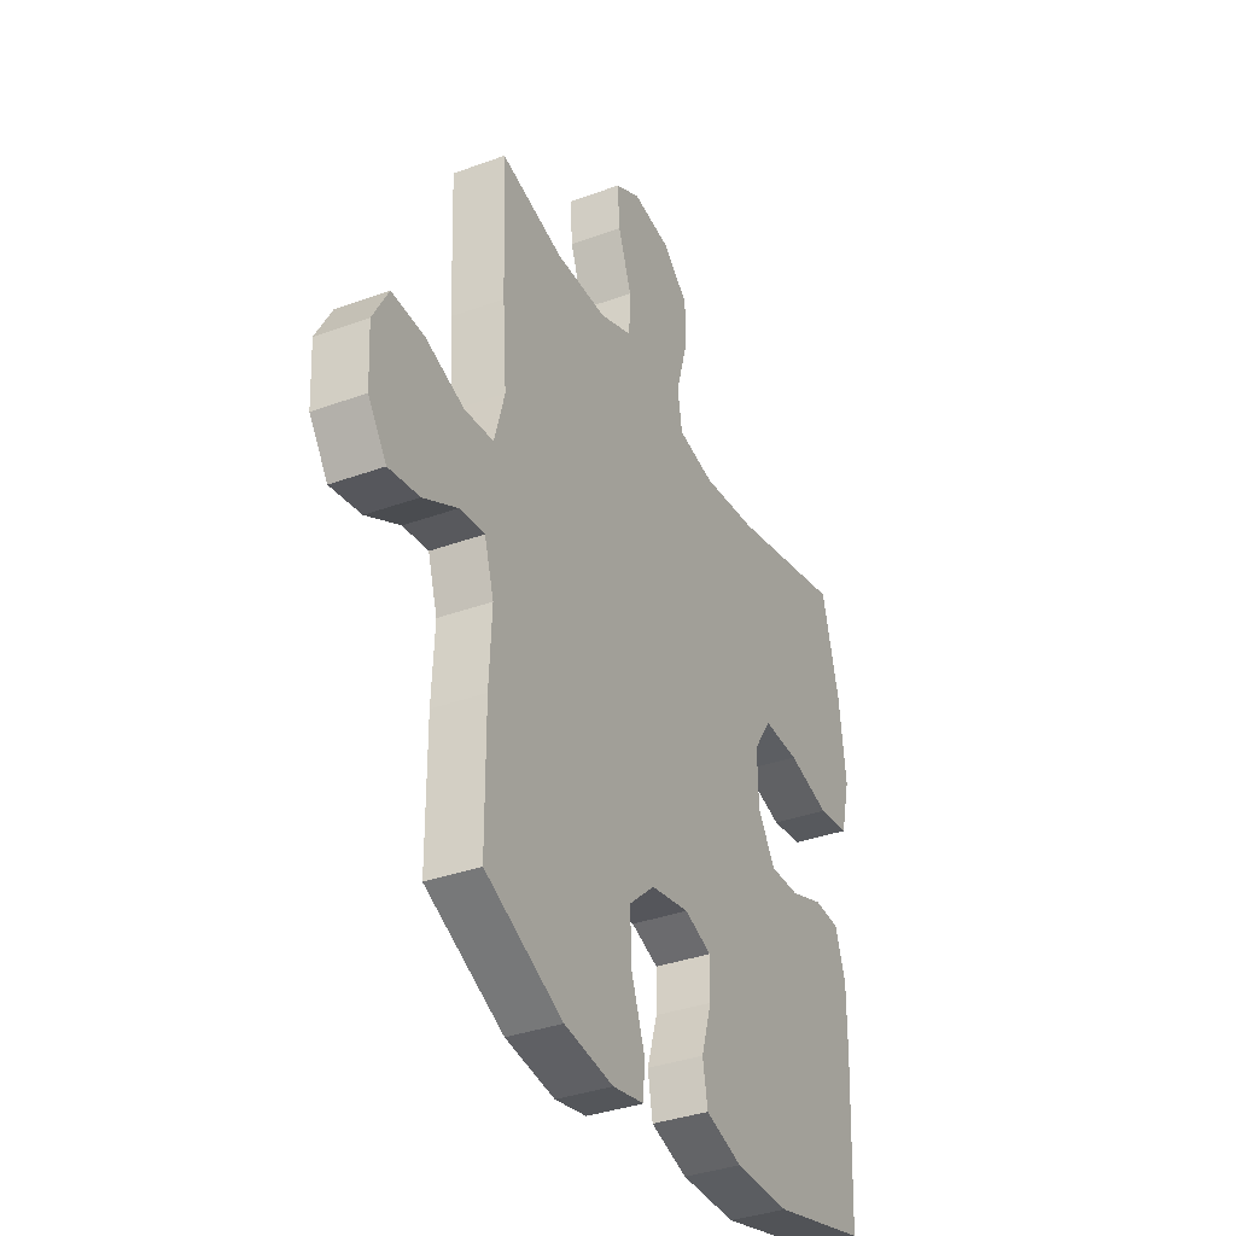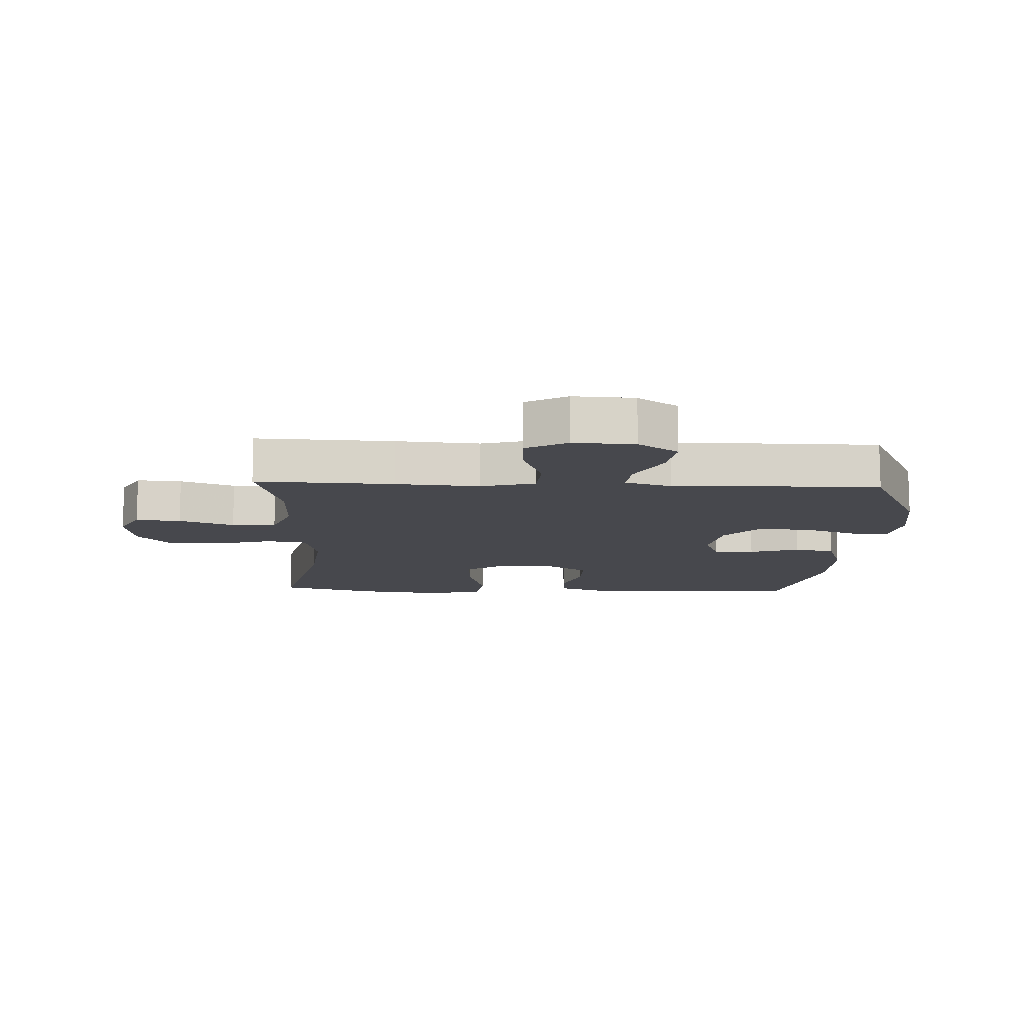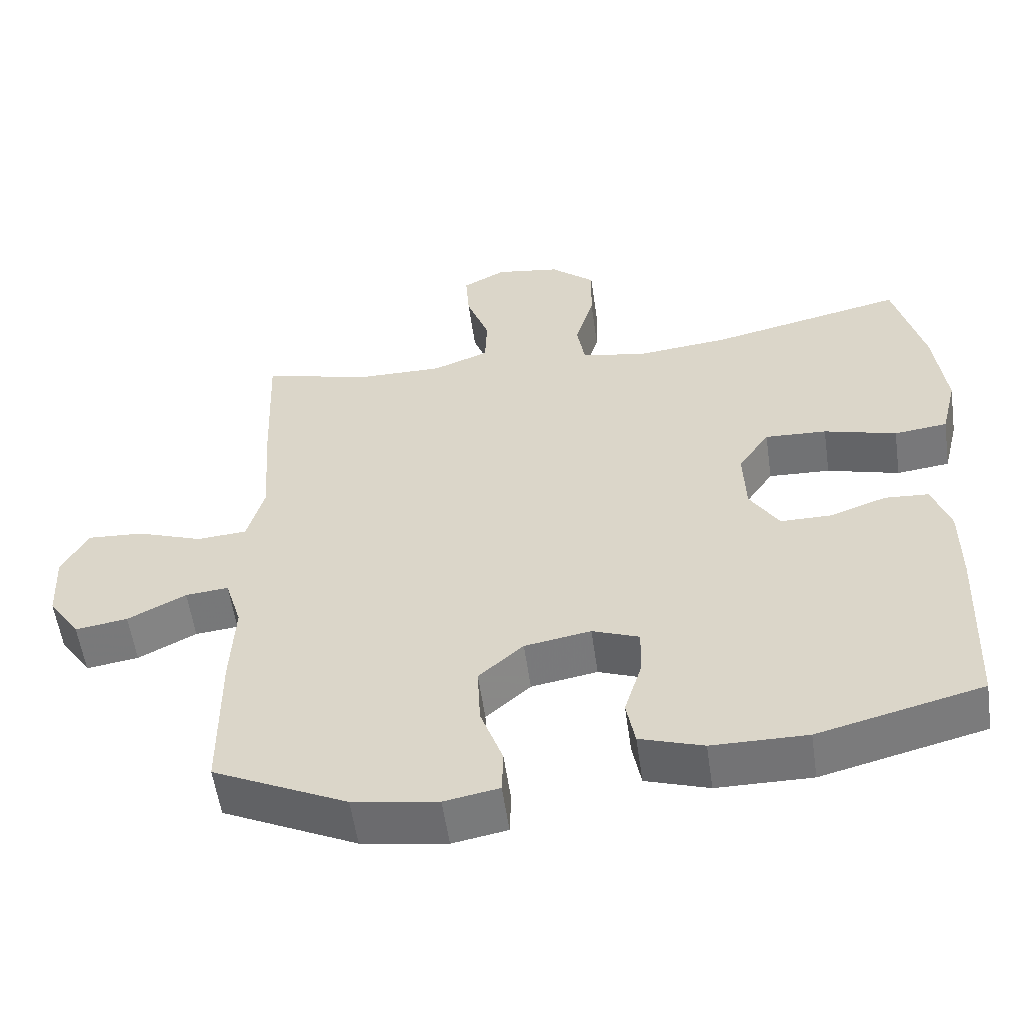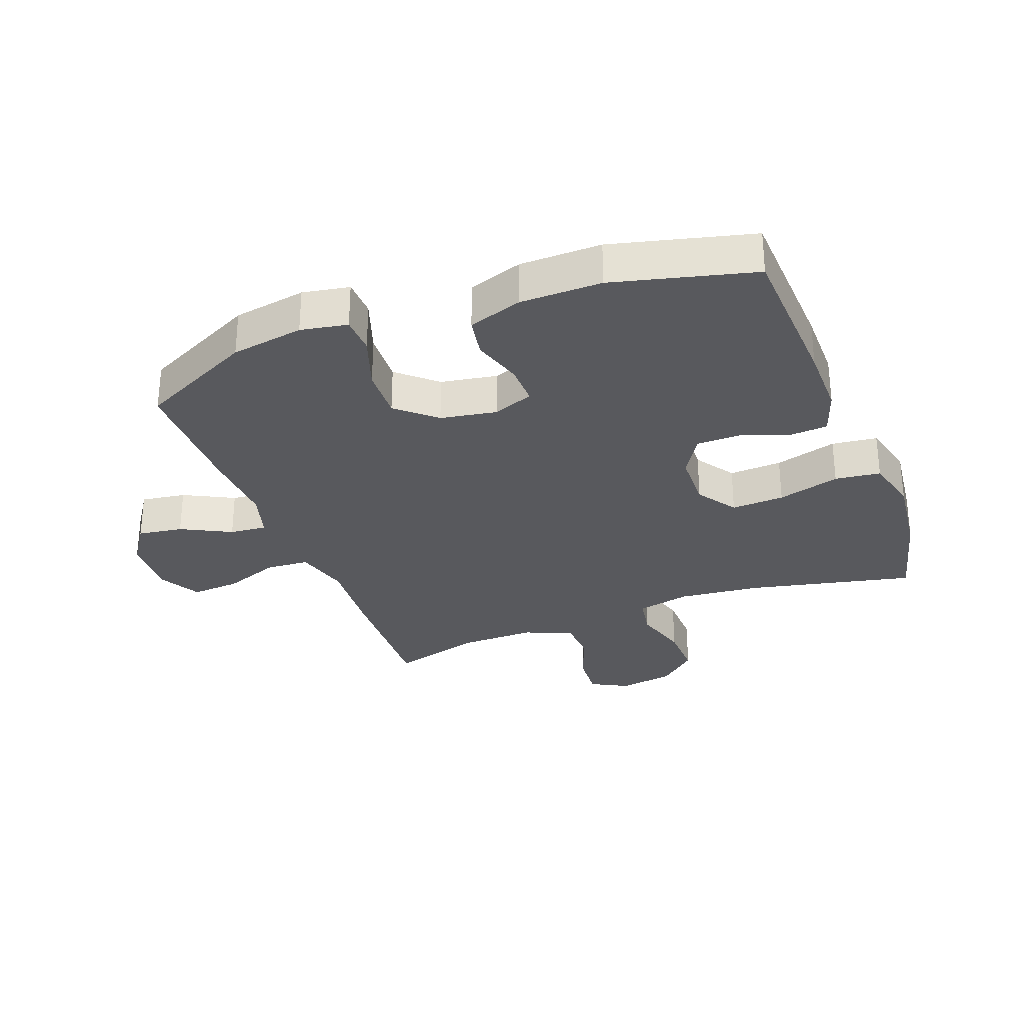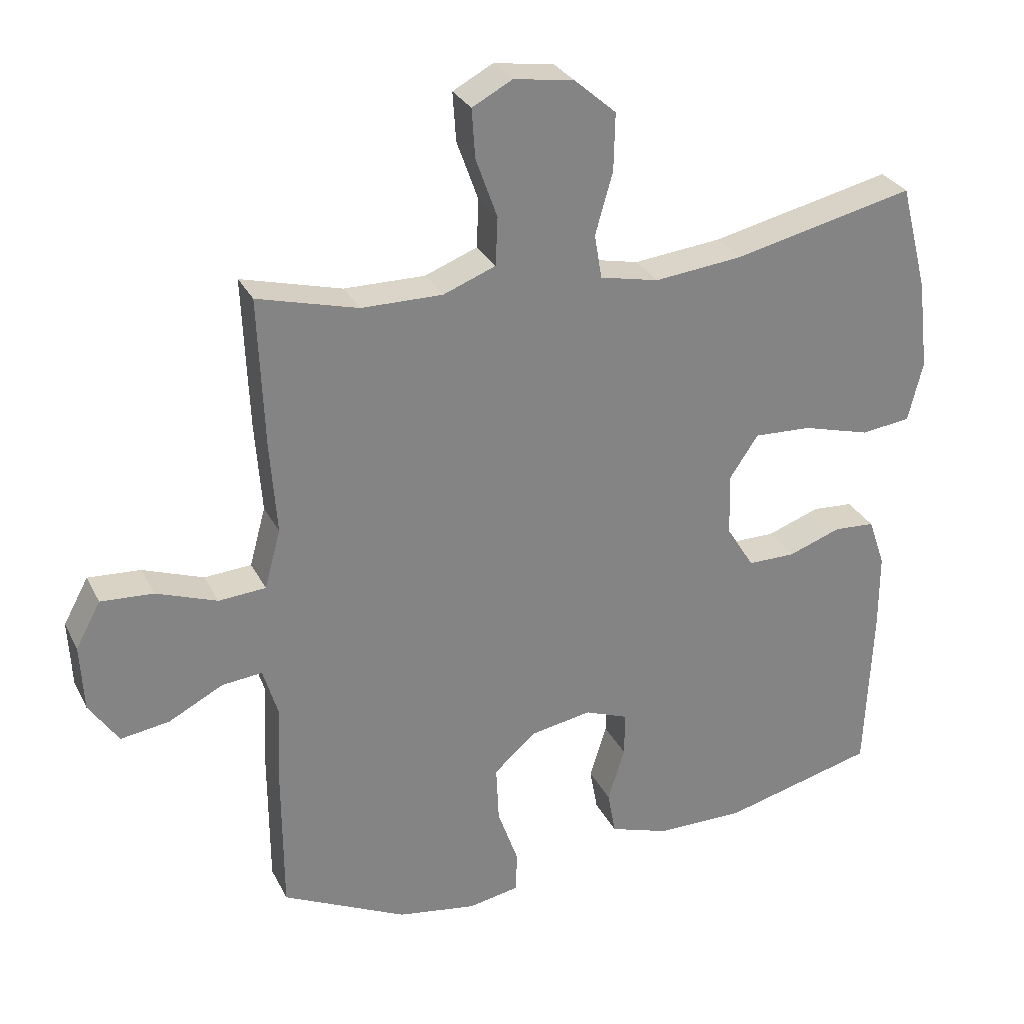
<metadata>
{"format":"obj","ext":"obj","renderer":"f3d","projection":"perspective","resolution":1024,"background":"white","views":[{"elev":-35.7,"azim":115.8,"up":"+Z"},{"elev":-11.7,"azim":87.5,"up":"+Y"},{"elev":-56.1,"azim":-171.9,"up":"+Z"},{"elev":-30.2,"azim":-159.1,"up":"+Y"},{"elev":29.2,"azim":157.4,"up":"+Z"}]}
</metadata>
<code>
v 0.5 0.07 -0.5
v 0.314 0.07 -0.59
v 0.196 0.07 -0.609
v 0.12 0.07 -0.595
v 0.118 0.07 -0.534
v 0.149 0.07 -0.446
v 0.153 0.07 -0.361
v 0.091 0.07 -0.306
v -0.001 0.07 -0.29
v -0.066 0.07 -0.315
v -0.065 0.07 -0.381
v -0.04 0.07 -0.462
v -0.052 0.07 -0.528
v -0.14 0.07 -0.557
v -0.272 0.07 -0.558
v -0.5 0.07 -0.5
v -0.511 0.07 -0.246
v -0.511 0.07 -0.132
v -0.486 0.07 -0.059
v -0.425 0.07 -0.055
v -0.346 0.07 -0.083
v -0.275 0.07 -0.083
v -0.234 0.07 -0.017
v -0.231 0.07 0.076
v -0.274 0.07 0.14
v -0.36 0.07 0.136
v -0.461 0.07 0.108
v -0.535 0.07 0.117
v -0.557 0.07 0.207
v -0.541 0.07 0.341
v -0.5 0.07 0.5
v -0.23 0.07 0.439
v -0.098 0.07 0.425
v -0.01 0.07 0.444
v 0.001 0.07 0.51
v -0.025 0.07 0.601
v -0.027 0.07 0.687
v 0.035 0.07 0.741
v 0.125 0.07 0.755
v 0.185 0.07 0.723
v 0.18 0.07 0.65
v 0.148 0.07 0.561
v 0.151 0.07 0.489
v 0.229 0.07 0.459
v 0.35 0.07 0.46
v 0.5 0.07 0.5
v 0.491 0.07 0.276
v 0.481 0.07 0.14
v 0.505 0.07 0.052
v 0.575 0.07 0.047
v 0.666 0.07 0.08
v 0.744 0.07 0.085
v 0.781 0.07 0.017
v 0.776 0.07 -0.082
v 0.732 0.07 -0.147
v 0.659 0.07 -0.136
v 0.578 0.07 -0.094
v 0.518 0.07 -0.088
v 0.495 0.07 -0.164
v 0.501 0.07 -0.287
v 0.5 0 -0.5
v 0.314 0 -0.59
v 0.196 0 -0.609
v 0.12 0 -0.595
v 0.118 0 -0.534
v 0.149 0 -0.446
v 0.153 0 -0.361
v 0.091 0 -0.306
v -0.001 0 -0.29
v -0.066 0 -0.315
v -0.065 0 -0.381
v -0.04 0 -0.462
v -0.052 0 -0.528
v -0.14 0 -0.557
v -0.272 0 -0.558
v -0.5 0 -0.5
v -0.511 0 -0.246
v -0.511 0 -0.132
v -0.486 0 -0.059
v -0.425 0 -0.055
v -0.346 0 -0.083
v -0.275 0 -0.083
v -0.234 0 -0.017
v -0.231 0 0.076
v -0.274 0 0.14
v -0.36 0 0.136
v -0.461 0 0.108
v -0.535 0 0.117
v -0.557 0 0.207
v -0.541 0 0.341
v -0.5 0 0.5
v -0.23 0 0.439
v -0.098 0 0.425
v -0.01 0 0.444
v 0.001 0 0.51
v -0.025 0 0.601
v -0.027 0 0.687
v 0.035 0 0.741
v 0.125 0 0.755
v 0.185 0 0.723
v 0.18 0 0.65
v 0.148 0 0.561
v 0.151 0 0.489
v 0.229 0 0.459
v 0.35 0 0.46
v 0.5 0 0.5
v 0.491 0 0.276
v 0.481 0 0.14
v 0.505 0 0.052
v 0.575 0 0.047
v 0.666 0 0.08
v 0.744 0 0.085
v 0.781 0 0.017
v 0.776 0 -0.082
v 0.732 0 -0.147
v 0.659 0 -0.136
v 0.578 0 -0.094
v 0.518 0 -0.088
v 0.495 0 -0.164
v 0.501 0 -0.287
f 4 5 6
f 3 4 6
f 2 3 6
f 1 2 6
f 60 1 6
f 59 60 6
f 58 59 6 7
f 55 56 57
f 54 55 57
f 53 54 57
f 52 53 57
f 51 52 57
f 50 51 57
f 49 50 57 58
f 58 7 8
f 49 58 8
f 48 49 8
f 48 8 9
f 47 48 9
f 46 47 9
f 45 46 9
f 40 41 42
f 39 40 42
f 38 39 42
f 37 38 42
f 36 37 42
f 35 36 42
f 34 35 42 43
f 30 31 32
f 29 30 32
f 28 29 32
f 27 28 32
f 26 27 32
f 25 26 32 33
f 24 25 33 34
f 19 20 21
f 18 19 21
f 17 18 21
f 16 17 21
f 15 16 21
f 14 15 21
f 13 14 21
f 12 13 21
f 11 12 21
f 10 11 21 22
f 10 22 23
f 9 10 23
f 45 9 23
f 44 45 23
f 34 43 44
f 24 34 44
f 23 24 44
f 66 65 64
f 66 64 63
f 66 63 62
f 66 62 61
f 66 61 120
f 66 120 119
f 67 66 119 118
f 117 116 115
f 117 115 114
f 117 114 113
f 117 113 112
f 117 112 111
f 117 111 110
f 118 117 110 109
f 68 67 118
f 68 118 109
f 68 109 108
f 69 68 108
f 69 108 107
f 69 107 106
f 69 106 105
f 102 101 100
f 102 100 99
f 102 99 98
f 102 98 97
f 102 97 96
f 102 96 95
f 103 102 95 94
f 92 91 90
f 92 90 89
f 92 89 88
f 92 88 87
f 92 87 86
f 93 92 86 85
f 94 93 85 84
f 81 80 79
f 81 79 78
f 81 78 77
f 81 77 76
f 81 76 75
f 81 75 74
f 81 74 73
f 81 73 72
f 81 72 71
f 82 81 71 70
f 83 82 70
f 83 70 69
f 83 69 105
f 83 105 104
f 104 103 94
f 104 94 84
f 104 84 83
f 1 61 62 2
f 2 62 63 3
f 3 63 64 4
f 4 64 65 5
f 5 65 66 6
f 6 66 67 7
f 7 67 68 8
f 8 68 69 9
f 9 69 70 10
f 10 70 71 11
f 11 71 72 12
f 12 72 73 13
f 13 73 74 14
f 14 74 75 15
f 15 75 76 16
f 16 76 77 17
f 17 77 78 18
f 18 78 79 19
f 19 79 80 20
f 20 80 81 21
f 21 81 82 22
f 22 82 83 23
f 23 83 84 24
f 24 84 85 25
f 25 85 86 26
f 26 86 87 27
f 27 87 88 28
f 28 88 89 29
f 29 89 90 30
f 30 90 91 31
f 31 91 92 32
f 32 92 93 33
f 33 93 94 34
f 34 94 95 35
f 35 95 96 36
f 36 96 97 37
f 37 97 98 38
f 38 98 99 39
f 39 99 100 40
f 40 100 101 41
f 41 101 102 42
f 42 102 103 43
f 43 103 104 44
f 44 104 105 45
f 45 105 106 46
f 46 106 107 47
f 47 107 108 48
f 48 108 109 49
f 49 109 110 50
f 50 110 111 51
f 51 111 112 52
f 52 112 113 53
f 53 113 114 54
f 54 114 115 55
f 55 115 116 56
f 56 116 117 57
f 57 117 118 58
f 58 118 119 59
f 59 119 120 60
f 60 120 61 1

</code>
